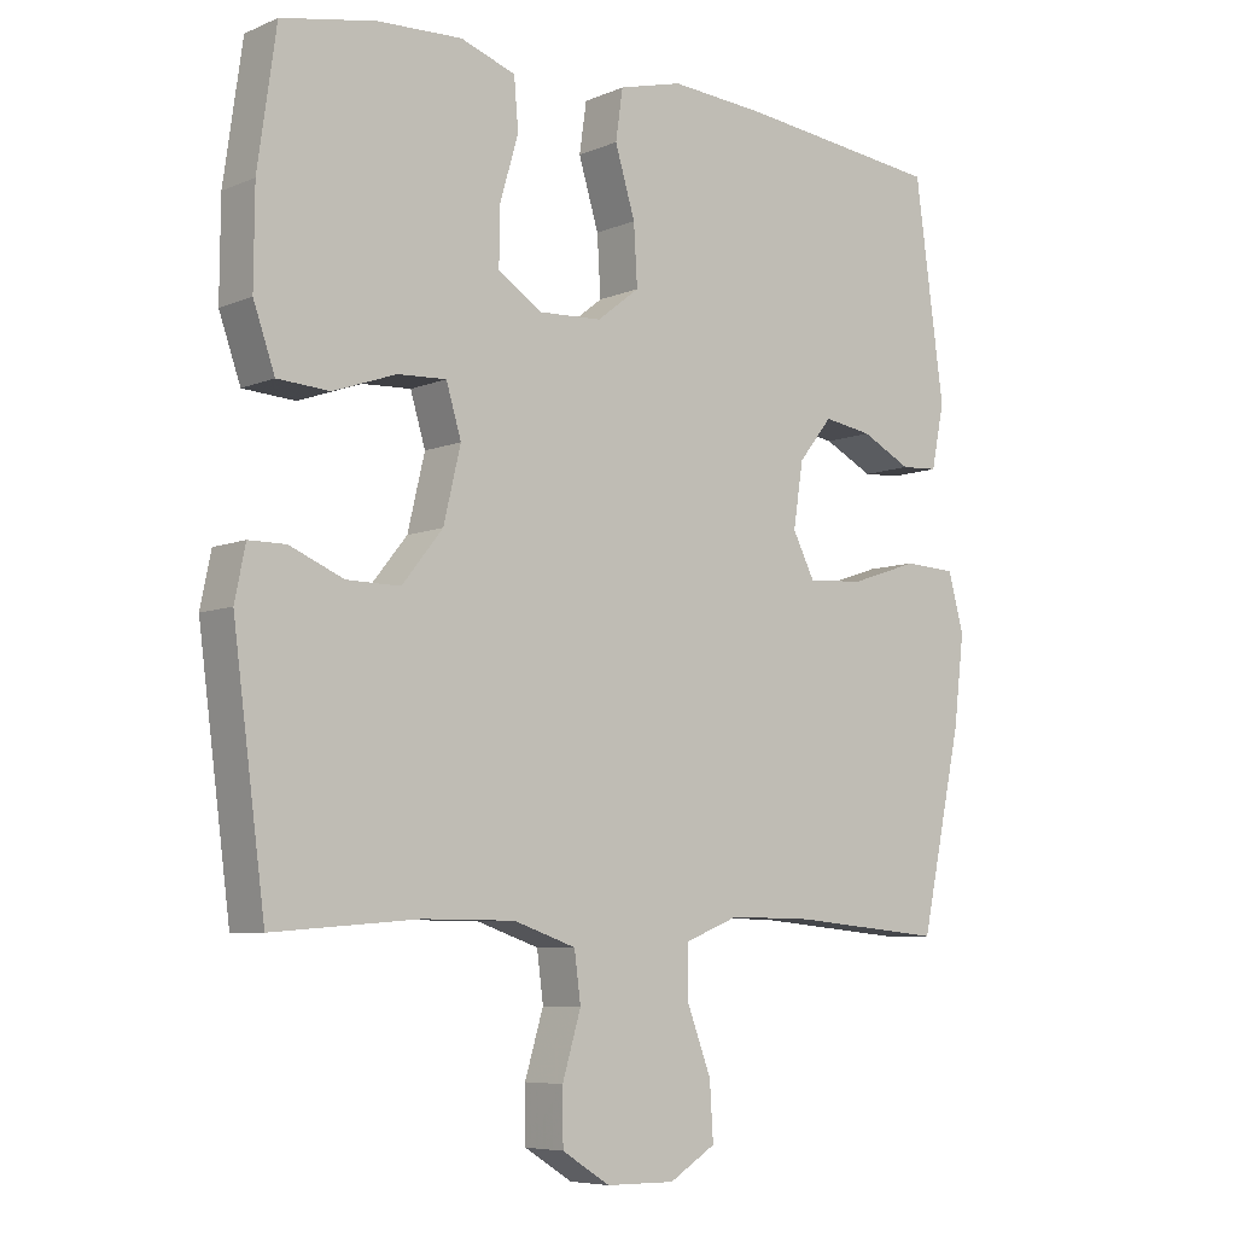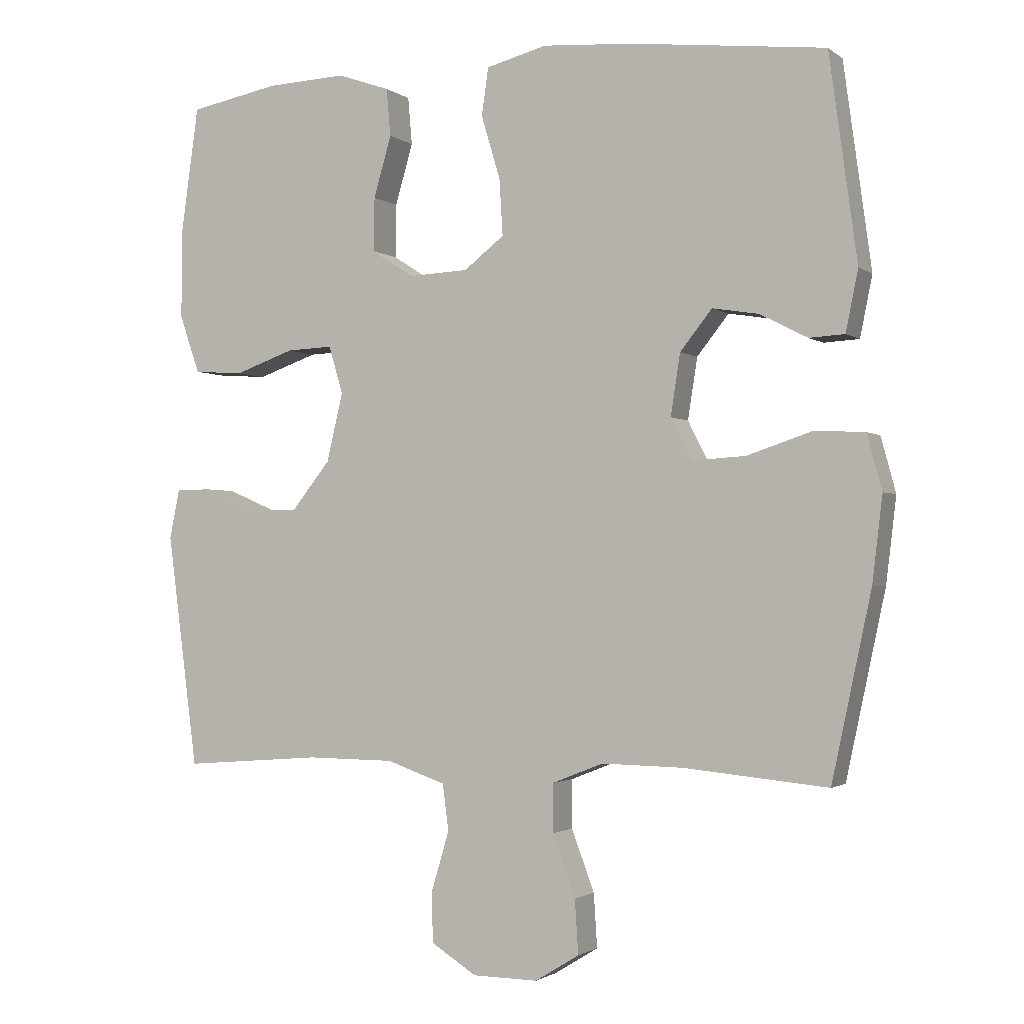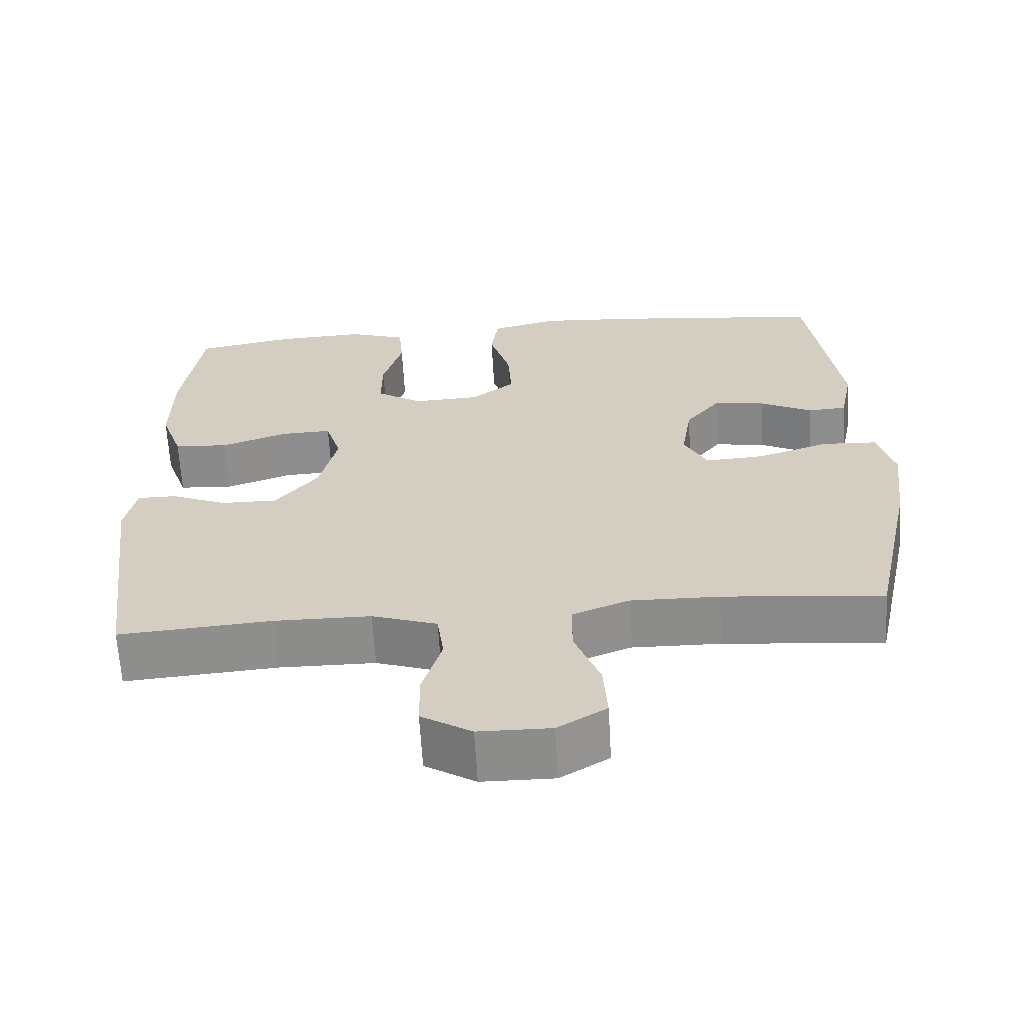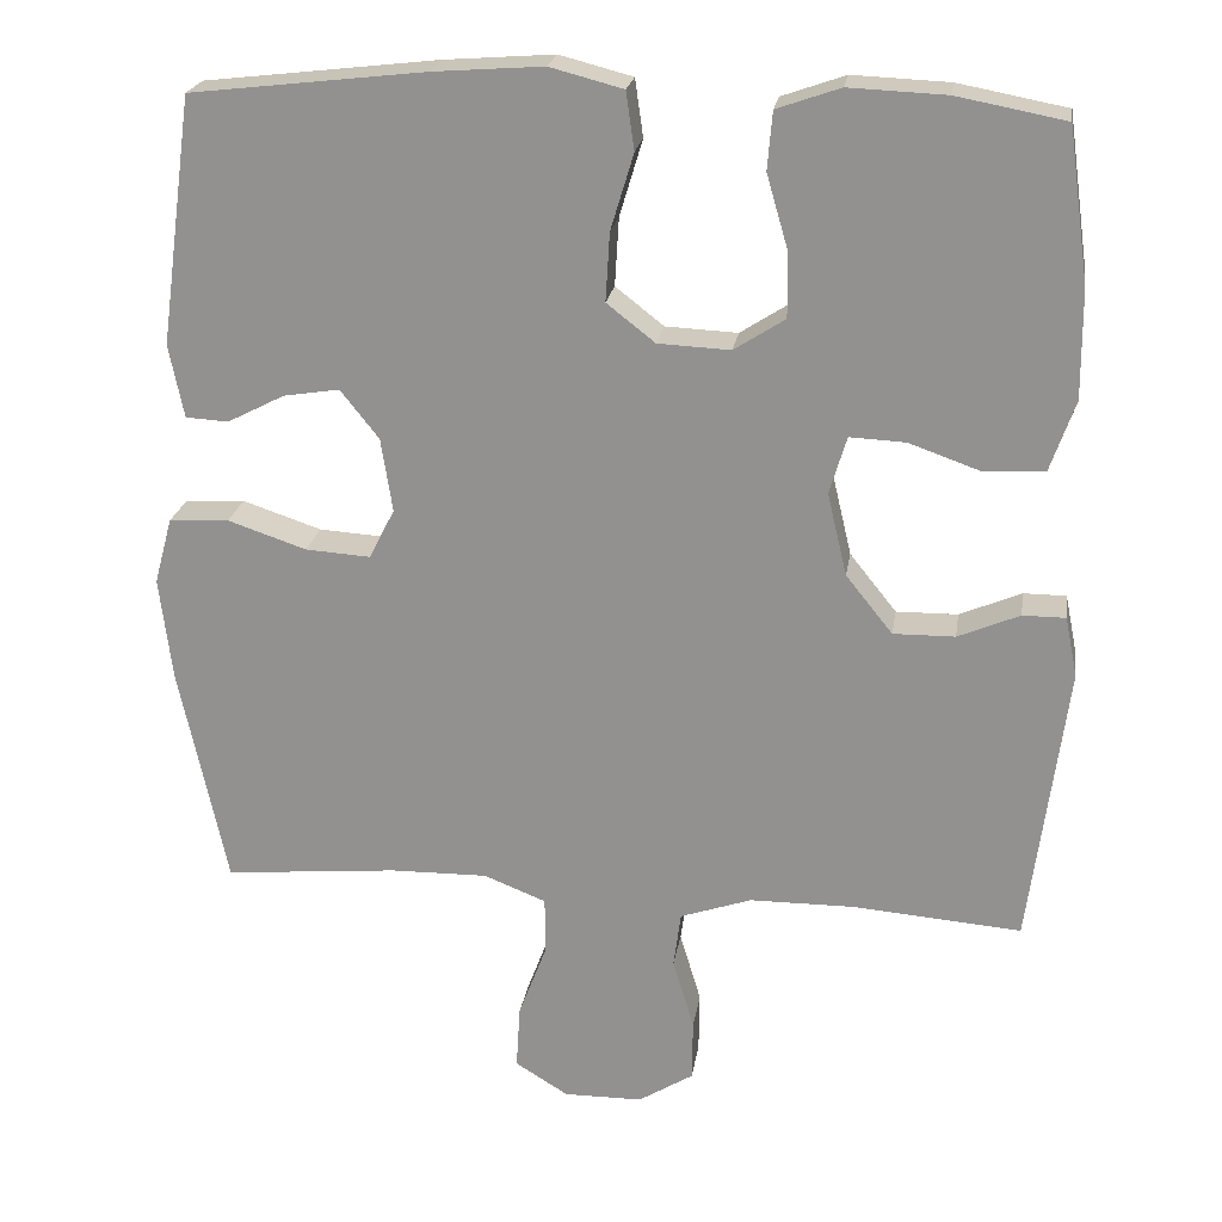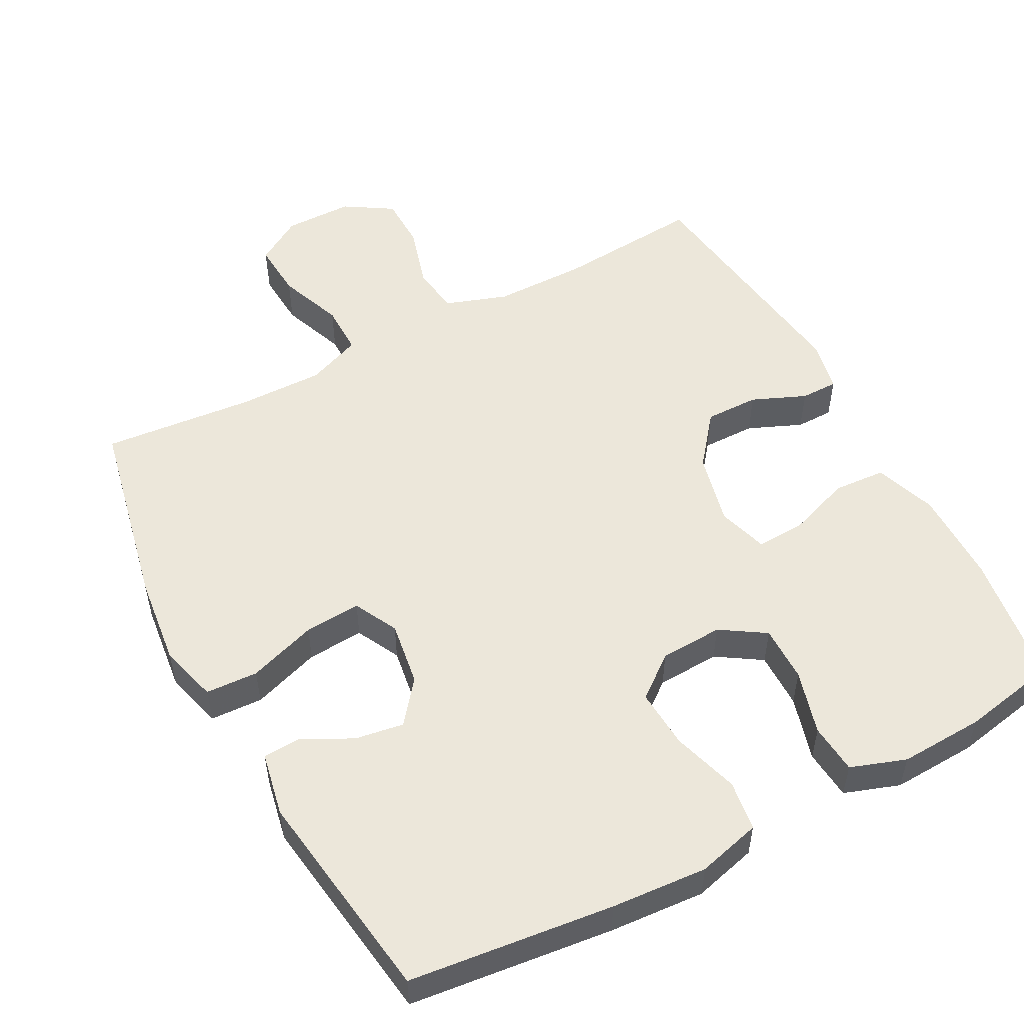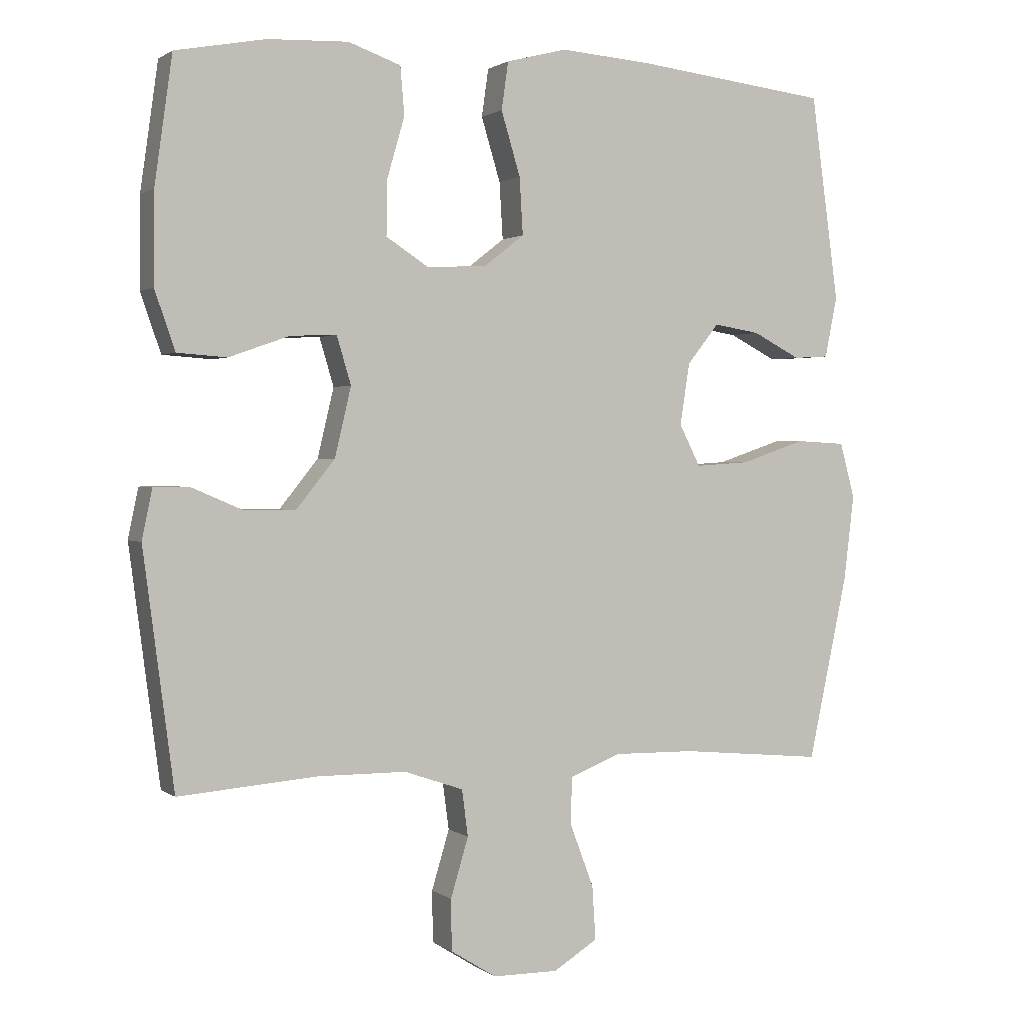
<metadata>
{"format":"obj","ext":"obj","renderer":"f3d","projection":"perspective","resolution":1024,"background":"white","views":[{"elev":-6.8,"azim":140.4,"up":"+Z"},{"elev":-1.7,"azim":-155.6,"up":"+Z"},{"elev":-64.2,"azim":-176.7,"up":"+Z"},{"elev":22.3,"azim":8.8,"up":"+Z"},{"elev":53.0,"azim":-28.2,"up":"+Y"},{"elev":1.4,"azim":155.5,"up":"+Z"}]}
</metadata>
<code>
v -0.5 0.07 0.5
v -0.215 0.07 0.533
v -0.081 0.07 0.543
v 0.008 0.07 0.52
v 0.018 0.07 0.45
v -0.01 0.07 0.357
v -0.015 0.07 0.274
v 0.044 0.07 0.228
v 0.132 0.07 0.224
v 0.194 0.07 0.264
v 0.193 0.07 0.343
v 0.167 0.07 0.433
v 0.173 0.07 0.503
v 0.25 0.07 0.53
v 0.368 0.07 0.525
v 0.5 0.07 0.5
v 0.526 0.07 0.315
v 0.527 0.07 0.183
v 0.497 0.07 0.097
v 0.424 0.07 0.092
v 0.336 0.07 0.123
v 0.268 0.07 0.126
v 0.247 0.07 0.056
v 0.271 0.07 -0.045
v 0.328 0.07 -0.116
v 0.403 0.07 -0.115
v 0.478 0.07 -0.083
v 0.53 0.07 -0.083
v 0.545 0.07 -0.156
v 0.5 0.07 -0.5
v 0.296 0.07 -0.484
v 0.167 0.07 -0.485
v 0.08 0.07 -0.515
v 0.071 0.07 -0.583
v 0.097 0.07 -0.67
v 0.096 0.07 -0.745
v 0.029 0.07 -0.787
v -0.067 0.07 -0.788
v -0.132 0.07 -0.748
v -0.127 0.07 -0.669
v -0.093 0.07 -0.579
v -0.093 0.07 -0.508
v -0.169 0.07 -0.478
v -0.288 0.07 -0.48
v -0.5 0.07 -0.5
v -0.558 0.07 -0.229
v -0.573 0.07 -0.104
v -0.551 0.07 -0.023
v -0.478 0.07 -0.019
v -0.382 0.07 -0.051
v -0.303 0.07 -0.056
v -0.272 0.07 0.005
v -0.286 0.07 0.095
v -0.333 0.07 0.154
v -0.401 0.07 0.143
v -0.471 0.07 0.107
v -0.523 0.07 0.11
v -0.541 0.07 0.199
v -0.5 0 0.5
v -0.215 0 0.533
v -0.081 0 0.543
v 0.008 0 0.52
v 0.018 0 0.45
v -0.01 0 0.357
v -0.015 0 0.274
v 0.044 0 0.228
v 0.132 0 0.224
v 0.194 0 0.264
v 0.193 0 0.343
v 0.167 0 0.433
v 0.173 0 0.503
v 0.25 0 0.53
v 0.368 0 0.525
v 0.5 0 0.5
v 0.526 0 0.315
v 0.527 0 0.183
v 0.497 0 0.097
v 0.424 0 0.092
v 0.336 0 0.123
v 0.268 0 0.126
v 0.247 0 0.056
v 0.271 0 -0.045
v 0.328 0 -0.116
v 0.403 0 -0.115
v 0.478 0 -0.083
v 0.53 0 -0.083
v 0.545 0 -0.156
v 0.5 0 -0.5
v 0.296 0 -0.484
v 0.167 0 -0.485
v 0.08 0 -0.515
v 0.071 0 -0.583
v 0.097 0 -0.67
v 0.096 0 -0.745
v 0.029 0 -0.787
v -0.067 0 -0.788
v -0.132 0 -0.748
v -0.127 0 -0.669
v -0.093 0 -0.579
v -0.093 0 -0.508
v -0.169 0 -0.478
v -0.288 0 -0.48
v -0.5 0 -0.5
v -0.558 0 -0.229
v -0.573 0 -0.104
v -0.551 0 -0.023
v -0.478 0 -0.019
v -0.382 0 -0.051
v -0.303 0 -0.056
v -0.272 0 0.005
v -0.286 0 0.095
v -0.333 0 0.154
v -0.401 0 0.143
v -0.471 0 0.107
v -0.523 0 0.11
v -0.541 0 0.199
f 55 56 57 58
f 54 55 58 1
f 53 54 1 2
f 52 53 2 3
f 47 48 49 50
f 47 50 51
f 44 45 46 47
f 43 44 47 51
f 42 43 51 52
f 38 39 40 41
f 38 41 42
f 37 38 42
f 34 35 36 37
f 33 34 37 42
f 32 33 42 52
f 28 29 30 31
f 26 27 28 31
f 25 26 31 32
f 24 25 32 52
f 18 19 20 21
f 18 21 22
f 17 18 22
f 16 17 22
f 15 16 22
f 14 15 22 23
f 11 12 13 14
f 10 11 14 23
f 3 4 5 6
f 3 6 7
f 52 3 7
f 24 52 7 8
f 9 10 23 24
f 8 9 24
f 116 115 114 113
f 59 116 113 112
f 60 59 112 111
f 61 60 111 110
f 108 107 106 105
f 109 108 105
f 105 104 103 102
f 109 105 102 101
f 110 109 101 100
f 99 98 97 96
f 100 99 96
f 100 96 95
f 95 94 93 92
f 100 95 92 91
f 110 100 91 90
f 89 88 87 86
f 89 86 85 84
f 90 89 84 83
f 110 90 83 82
f 79 78 77 76
f 80 79 76
f 80 76 75
f 80 75 74
f 80 74 73
f 81 80 73 72
f 72 71 70 69
f 81 72 69 68
f 64 63 62 61
f 65 64 61
f 65 61 110
f 66 65 110 82
f 82 81 68 67
f 82 67 66
f 1 59 60 2
f 2 60 61 3
f 3 61 62 4
f 4 62 63 5
f 5 63 64 6
f 6 64 65 7
f 7 65 66 8
f 8 66 67 9
f 9 67 68 10
f 10 68 69 11
f 11 69 70 12
f 12 70 71 13
f 13 71 72 14
f 14 72 73 15
f 15 73 74 16
f 16 74 75 17
f 17 75 76 18
f 18 76 77 19
f 19 77 78 20
f 20 78 79 21
f 21 79 80 22
f 22 80 81 23
f 23 81 82 24
f 24 82 83 25
f 25 83 84 26
f 26 84 85 27
f 27 85 86 28
f 28 86 87 29
f 29 87 88 30
f 30 88 89 31
f 31 89 90 32
f 32 90 91 33
f 33 91 92 34
f 34 92 93 35
f 35 93 94 36
f 36 94 95 37
f 37 95 96 38
f 38 96 97 39
f 39 97 98 40
f 40 98 99 41
f 41 99 100 42
f 42 100 101 43
f 43 101 102 44
f 44 102 103 45
f 45 103 104 46
f 46 104 105 47
f 47 105 106 48
f 48 106 107 49
f 49 107 108 50
f 50 108 109 51
f 51 109 110 52
f 52 110 111 53
f 53 111 112 54
f 54 112 113 55
f 55 113 114 56
f 56 114 115 57
f 57 115 116 58
f 58 116 59 1

</code>
